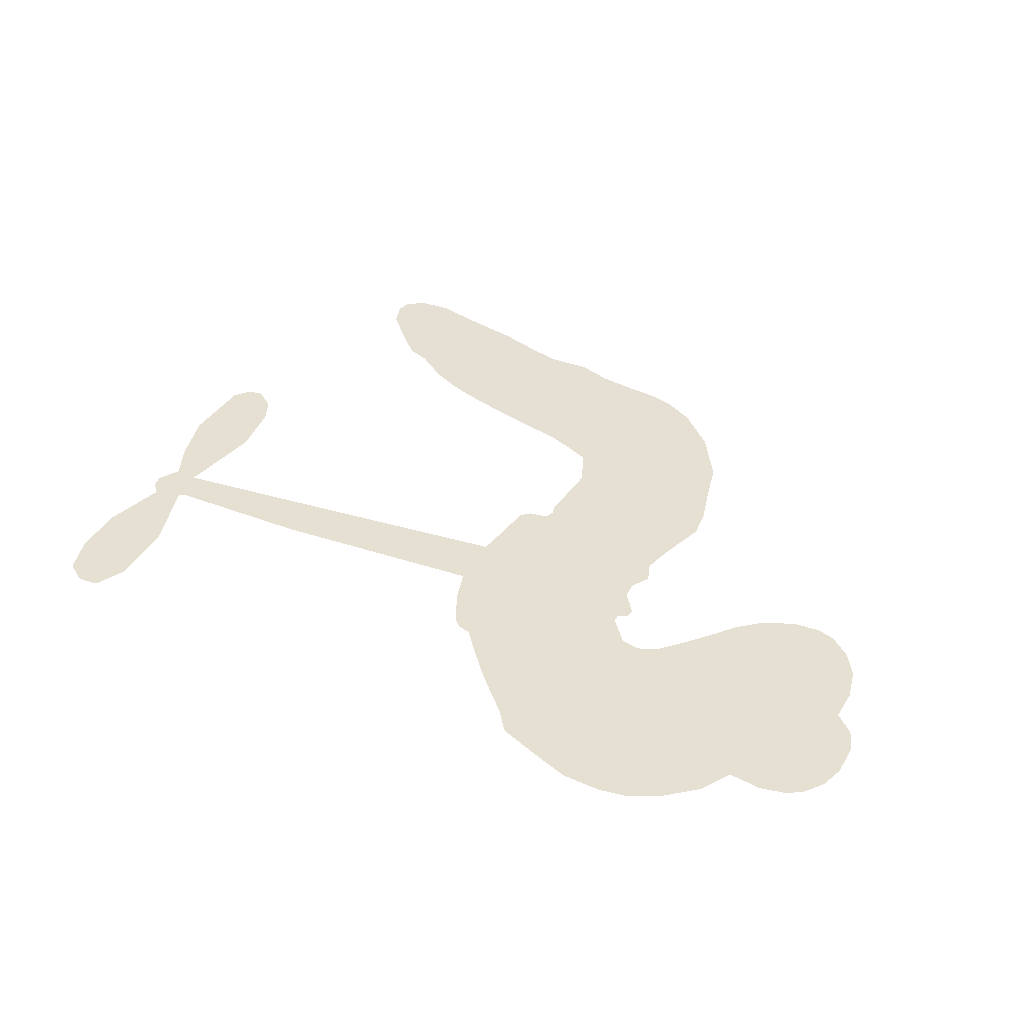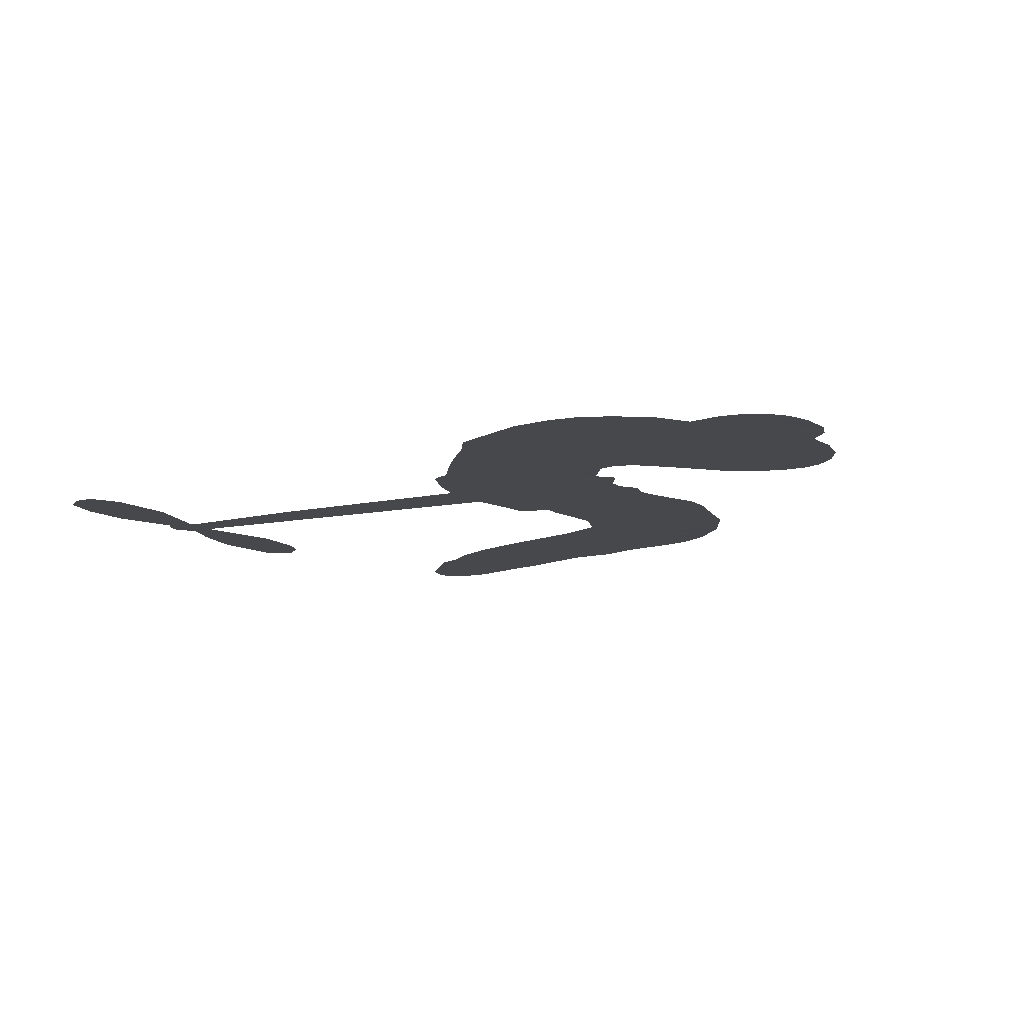
<metadata>
{"format":"obj","ext":"obj","renderer":"f3d","projection":"perspective","resolution":1024,"background":"white","views":[{"elev":38.3,"azim":-162.0,"up":"+Z"},{"elev":-11.1,"azim":-155.5,"up":"+Z"}]}
</metadata>
<code>
v -3769 810.3 0.2257
v -3773 861.4 0.2142
v -3764 911.3 0.1893
v -3789 943.2 0.1564
v -3797 978.6 0.1258
v -3789 1031 0
v -3771 1066 0.102
v -3747 1090 0.135
v -3721 1102 0.1547
v -3680 1104 0.1819
v -3632 1090 0.2241
v -3597 1133 0.2597
v -3542 1167 0.2811
v -3493 1183 0.2947
v -3450 1183 0.3046
v -3391 1171 0.3194
v -3275 1106 0.357
v -3254 1067 0.3705
v -3147 905.8 0.4716
v -3129 899 0.486
v -3117 884.1 0.5
v -3092 774.2 0.5272
v -2763 746.9 0.6118
v -2540 714.4 0.6795
v -2532 719 0.6864
v -2550 835.1 0.7179
v -2535 943.5 0.7338
v -2505 985.7 0.7382
v -2473 983.1 0.741
v -2444 956.2 0.75
v -2436 893.7 0.73
v -2448 813.2 0.7164
v -2490 723.1 0.6913
v -2477 703.5 0.6867
v -2476 683.5 0.6845
v -2500 654.6 0.6806
v -2485 596.9 0.6797
v -2476 512.4 0.6797
v -2498 401.2 0.6797
v -2520 380.5 0.6797
v -2544 380.5 0.6797
v -2572 408.4 0.6797
v -2582 446.9 0.6797
v -2581 533.9 0.6797
v -2535 663 0.6784
v -3103 687.3 0.5463
v -3133 584.4 0.5748
v -3150 573.9 0.5774
v -3178 573.7 0.5876
v -3186 560.1 0.6008
v -3184 545.3 0.6103
v -3206 447.2 0.669
v -3192 386.6 0.7013
v -3121 343.6 0.6935
v -2906 250.8 0.5832
v -2847 212.6 0.546
v -2802 169 0.5055
v -2767 149.7 0.4795
v -2698 52.49 0.3786
v -2691 13.42 0.324
v -2701 -10.92 0.25
v -2734 -22.38 0.3476
v -2780 -18.3 0.4048
v -2931 40.52 0.5381
v -3044 92.81 0.6229
v -3109 100.4 0.662
v -3161 126.7 0.6969
v -3263 155.1 0.7854
v -3302 172.8 0.8353
v -3343 204.1 1
v -3394 270.5 0.7852
v -3430 355 0.7241
v -3443 483 0.6592
v -3441 533.1 0.64
v -3388 649.7 0.5732
v -3394 683.3 0.5548
v -3373 709.1 0.5366
v -3370 736.1 0.5138
v -3391 774.1 0.488
v -3386 787.6 0.4836
v -3370 793.1 0.475
v -3369 804.2 0.4601
v -3395 848.7 0.3966
v -3423 858.7 0.3579
v -3453 851.8 0.3262
v -3565 757.2 0.2586
v -3601 735.2 0.2511
v -3654 719.7 0.2439
v -3696 723 0.2394
v -3723 736.1 0.2368
v -3751 768.8 0.2319
v -2819 675.5 0.5994
v -2528 702.5 0.682
v -3345 798.1 0.4707
v -3199 575 0.5938
v -3195 495.6 0.6381
v -3369 774.3 0.4874
v -3142 872.6 0.4858
v -3120 633.9 0.5622
v -2677 669.4 0.6359
v -2510 715.8 0.688
v -2606 666.3 0.6569
v -2571 664.7 0.6682
v -3381 754.3 0.4976
v -3182 601.4 0.5788
v -2541 777.1 0.7066
v -2504 689 0.6836
v -2516 751.3 0.6984
v -2729 15.13 0.3594
v -2532 416.1 0.6797
v -3345 839.7 0.4356
v -3205 541 0.6142
v -3351 754.7 0.5014
v -3687 777.1 0.2382
v -3713 1051 0.1552
v -3447 899.4 0.3324
v -3099 826.9 0.5019
v -3155 601.2 0.574
v -2651 730.7 0.6416
v -2596 722.6 0.6585
v -3227 614.4 0.5787
v -3198 891.7 0.4567
v -3328 718.1 0.5268
v -3383 897.1 0.378
v -3158 647.3 0.5604
v -2553 688.3 0.6737
v -3253 559.7 0.6088
v -2584 693.1 0.6633
v -2617 697.6 0.6528
v -3344 671.5 0.5563
v -2814 100.4 0.4835
v -2558 598.5 0.6798
v -2492 945 0.7367
v -2469 768.1 0.7065
v -2487 456.8 0.6797
v -3731 976 0.1614
v -2642 667.9 0.6462
v -2798 132.3 0.4878
v -2526 623.6 0.6796
v -2864 147.8 0.5314
v -2732 101.2 0.436
v -2773 97.13 0.4558
v -3471 1109 0.2996
v -3249 234.5 0.7746
v -3724 805.5 0.2303
v -3619 803.1 0.2508
v -3749 1033 0.111
v -3264 814.3 0.4757
v -3261 486.3 0.6496
v -2542 889.3 0.7265
v -2503 789 0.709
v -3753 946.4 0.1686
v -3697 911.8 0.2103
v -3716 942.5 0.189
v -3649 963.8 0.2197
v -3689 975.2 0.1922
v -2855 12.59 0.4788
v -2747 57.79 0.4135
v -3471 1149 0.2993
v -3332 1056 0.3529
v -3267 196.6 0.8021
v -3600 772.1 0.2536
v -3512 804.9 0.2803
v -3644 766.7 0.2454
v -3307 817.8 0.4638
v -3227 478.6 0.6517
v -3259 423 0.6851
v -3679 942.7 0.2092
v -3633 899.8 0.2398
v -3647 1028 0.2106
v -3708 1011 0.1665
v -3515 1129 0.2852
v -3422 1129 0.3145
v -3295 1072 0.3597
v -3211 141.8 0.7377
v -3301 234.5 0.8371
v -3306 771.6 0.4939
v -3288 889.7 0.4282
v -3660 995.2 0.2071
v -3604 997.7 0.2406
v -3333 1139 0.3381
v -3362 869.5 0.4059
v -3231 202.8 0.7629
v -3180 248.1 0.7213
v -3308 857.1 0.4387
v -3332 1097 0.3449
v -3199 990.7 0.4135
v -3335 892.2 0.4069
v -3375 1119 0.329
v -3350 967.1 0.3697
v -3278 998.9 0.3864
v -3355 928 0.3811
v -3276 1037 0.3747
v -3299 940.6 0.4007
v -3415 951.7 0.3427
v -3227 1030 0.3907
v -3392 927.1 0.3617
v -3238 993.9 0.4009
v -3259 958.7 0.408
v -3216 954.5 0.4239
v -3236 919.4 0.4322
v -3173 949.3 0.4395
v -3240 873.1 0.4521
v -3192 924.9 0.4445
v -3417 888.3 0.3566
v -3227 581.1 0.5947
v -3257 594.8 0.5908
v -3269 658.6 0.5591
v -3317 564.6 0.6117
v -2461 922.1 0.7369
v -2500 902 0.7299
v -2510 857 0.722
v -3670 835.1 0.2361
v -3658 800.8 0.2418
v -3179 793.8 0.5029
v -3731 879.4 0.211
v -3517 876.9 0.2908
v -3224 411.4 0.6893
v -3263 350.5 0.7251
v -3227 368.7 0.7096
v -3257 386.5 0.705
v -3321 397.9 0.7037
v -3293 372.6 0.7171
v -3217 302.6 0.7315
v -3355 335.4 0.7473
v -3232 334.3 0.7248
v -3272 295.7 0.7615
v -3183 336.3 0.71
v -3329 362.2 0.7274
v -3435 419.4 0.6901
v -3311 320.1 0.7569
v -3668 1064 0.1933
v -3681 1033 0.1846
v -3556 1129 0.2717
v -3583 1090 0.2538
v -3538 1092 0.2745
v -3561 1040 0.2617
v -3421 1177 0.3118
v -3441 1154 0.3078
v -3311 203.5 0.8842
v -3347 253.9 0.8518
v -3596 944.7 0.2505
v -3362 1155 0.3281
v -3417 1052 0.3236
v -3303 684.2 0.5464
v -3312 638.4 0.5721
v -3244 732.7 0.5222
v -3285 724.1 0.5242
v -3260 696.8 0.5395
v -3219 669 0.5533
v -3368 505.6 0.6463
v -2517 822 0.7155
v -2481 832.9 0.7185
v -2442 853.4 0.7232
v -2471 878.4 0.7269
v -3691 809.4 0.2347
v -3710 845.2 0.2253
v -3680 875 0.2266
v -3132 795.5 0.5093
v -3197 841.6 0.4783
v -3731 912.4 0.1974
v -3478 876.1 0.3121
v -3493 920.1 0.3038
v -3483 828.3 0.2987
v -3565 813.8 0.2655
v -3519 840.5 0.2851
v -3562 857.7 0.2703
v -3559 909.4 0.2714
v -3275 259.7 0.7878
v -3238 270.7 0.7543
v -3311 279 0.7952
v -3349 295 0.7847
v -3172 291.7 0.7124
v -3012 299.3 0.6428
v -3147 318.2 0.7002
v -3130 278.7 0.6932
v -3066 321.7 0.6703
v -3136 236.3 0.6962
v -3166 208.7 0.7136
v -3057 241.4 0.6548
v -3107 307.4 0.6848
v -3200 219.8 0.7373
v -3161 168 0.7058
v -3098 250.5 0.6767
v -3069 281.7 0.666
v -3117 147.9 0.6752
v -3030 267.6 0.6458
v -3087 195.3 0.6647
v -2990 206 0.6146
v -3127 197.7 0.6883
v -2958 275.8 0.6131
v -3019 232.4 0.6342
v -3045 201.6 0.6426
v -2979 243.4 0.6166
v -3056 147.6 0.6397
v -2934 206.7 0.5857
v -3157 364.4 0.7027
v -3610 1054 0.2353
v -3616 968 0.2374
v -3631 937.8 0.2343
v -3582 974.8 0.2548
v -3569 1007 0.2592
v -3554 947.8 0.2708
v -3502 1016 0.2913
v -3544 982.1 0.2734
v -3509 957.7 0.2928
v -3462 954.3 0.3173
v -3442 930.3 0.3315
v -3431 1001 0.3253
v -3480 986.3 0.3044
v -3406 1092 0.3226
v -3446 1079 0.3098
v -3375 1064 0.337
v -3496 1068 0.291
v -3461 1039 0.3071
v -3383 1019 0.3424
v -3280 622.1 0.5786
v -3313 601.5 0.5919
v -3412 591.3 0.6113
v -3354 620 0.5866
v -3400 620.1 0.5936
v -3377 593.8 0.6036
v -3391 548.2 0.628
v -3242 642.5 0.5663
v -3195 641.2 0.5645
v -3176 688.4 0.5454
v -3410 506.7 0.6483
v -3369 387.8 0.7103
v -3745 837.9 0.2217
v -3137 833.8 0.4951
v -3234 835.3 0.472
v -3269 852.5 0.4535
v -3225 788.5 0.4968
v -3173 862.8 0.4769
v -3539 781.1 0.2675
v -3525 906.4 0.2876
v -3596 909.8 0.2543
v -3605 867.8 0.2533
v -3644 863 0.2406
v -3087 129 0.6543
v -3012 165.7 0.6182
v -3593 1028 0.2449
v -3532 1060 0.2761
v -3395 983.8 0.3446
v -3351 541.3 0.6271
v -3312 503.4 0.6437
v -3427 562.4 0.6271
v -3140 685.3 0.5475
v -3117 733.4 0.5353
v -3208 712.3 0.5342
v -3166 740.4 0.5264
v -3167 823.6 0.4925
v -3263 771.1 0.4999
v -3596 833.3 0.2572
v -3021 126.6 0.6153
v -2987 67.74 0.5793
v -2949 128.9 0.5739
v -3015 80.53 0.6006
v -2986 108.1 0.5895
v -2950 87.25 0.5625
v -2983 143.6 0.5968
v -2951 170.4 0.5858
v -2899 106.9 0.538
v -2906 169.6 0.561
v -2872 185.5 0.5482
v -2838 169.9 0.525
v -2876 232 0.5649
v -2961 681.5 0.5668
v -2927 760.6 0.5732
v -3136 761.5 0.5228
v -3202 754.2 0.5162
v -2916 74.31 0.5385
v -2863 66.36 0.5021
v -2893 26.92 0.5102
v -2796 53.62 0.4493
v -2899 208.8 0.569
v -3032 684.4 0.5522
v -2828 67.83 0.4787
v -2818 -2.552 0.4437
v -2824 32.47 0.4618
v -2787 17.68 0.4252
v -3010 767.4 0.5547
v -3087 742.6 0.5374
v -3051 770.8 0.5441
v -2536 466.1 0.6797
v -2506 489.5 0.6797
v -2524 544.7 0.6797
v -2581 490.4 0.6797
v -2544 506.6 0.6797
v -3763 996.8 0.1157
v -3241 523 0.6274
v -3278 526.4 0.6288
v -3310 977.1 0.3826
v -3319 1017 0.3671
v -3271 917.2 0.4213
v -3412 312.9 0.7518
v -3392 346.2 0.7348
v -2941 242.2 0.5978
v -3391 455.1 0.6725
v -3352 431.2 0.685
v -3303 445.9 0.6748
v -3354 470 0.6639
v -3271 453.6 0.6685
v -3321 471.7 0.6614
v -2916 137.4 0.5572
v -2855 107 0.5116
v -2833 132.2 0.5075
v -3033 729.4 0.5506
v -3068 685.9 0.5468
v -2996 707.8 0.5592
v -2968 764 0.564
v -2890 678.5 0.5828
v -2957 723.5 0.5674
v -2926 680 0.5747
v -2845 753.8 0.5922
v -2906 720.7 0.5786
v -2863 713.2 0.5888
v -2886 757.2 0.5826
v -2855 677 0.591
v -2480 554.6 0.6797
v -2522 583.7 0.6797
v -2569 566.2 0.6797
v -3351 1001 0.3594
v -3439 451.2 0.6737
v -3395 416.3 0.6931
v -3433 387.3 0.7075
v -3401 377.3 0.7149
v -3064 718.5 0.545
v -2707 738.9 0.6259
v -2683 708 0.6334
v -2748 672.5 0.6169
v -2713 671 0.6262
v -2729 706.5 0.6213
v -2769 707 0.6111
v -2804 750.4 0.6019
v -2823 715.3 0.5981
v -3193 184.6 0.7309
v -3232 168.7 0.7601
f 112 206 391
f 186 160 174
f 75 130 76
f 203 122 201
f 105 121 206
f 45 107 93
f 51 50 112
f 123 78 77
f 89 88 114
f 125 118 99
f 1 91 145
f 162 164 87
f 25 108 106
f 43 42 110
f 80 79 97
f 126 93 24
f 58 138 142
f 179 299 180
f 128 129 102
f 105 125 325
f 52 166 167
f 143 159 172
f 240 176 70
f 142 138 131
f 176 240 161
f 223 231 219
f 59 158 109
f 95 112 50
f 117 21 98
f 113 94 97
f 97 104 113
f 104 78 113
f 349 383 22
f 166 112 391
f 105 95 49
f 74 73 327
f 51 112 96
f 82 94 111
f 107 34 101
f 52 218 53
f 323 345 322
f 203 260 122
f 90 89 114
f 167 221 218
f 145 256 257
f 91 90 114
f 298 232 170
f 98 19 334
f 282 183 437
f 77 76 130
f 4 3 152
f 152 5 4
f 56 365 366
f 45 126 103
f 115 9 8
f 8 7 147
f 45 139 36
f 106 151 252
f 147 7 6
f 381 158 375
f 114 145 91
f 246 208 245
f 136 154 156
f 10 9 115
f 19 122 334
f 205 83 124
f 17 174 18
f 84 205 116
f 165 111 94
f 182 83 111
f 162 146 164
f 239 15 159
f 206 207 127
f 129 137 102
f 236 234 235
f 350 250 326
f 172 159 14
f 180 302 342
f 126 45 93
f 322 318 320
f 239 238 15
f 211 150 212
f 5 152 390
f 136 152 154
f 25 93 101
f 31 30 210
f 107 45 36
f 124 192 197
f 161 183 144
f 119 430 137
f 120 119 129
f 296 364 376
f 359 361 355
f 287 274 285
f 363 373 406
f 276 285 281
f 50 49 95
f 53 218 220
f 275 54 297
f 49 48 118
f 126 128 103
f 274 287 294
f 58 57 138
f 78 123 113
f 407 406 131
f 118 105 49
f 375 158 142
f 68 161 69
f 61 109 62
f 421 139 132
f 109 60 59
f 166 52 96
f 423 394 160
f 60 109 61
f 348 349 351
f 85 84 116
f 141 58 142
f 162 87 86
f 43 110 385
f 134 32 151
f 386 385 135
f 110 42 41
f 110 135 385
f 102 103 128
f 57 366 407
f 40 110 41
f 40 39 110
f 421 387 420
f 119 137 129
f 141 158 59
f 37 36 139
f 105 206 95
f 47 118 48
f 94 81 97
f 95 206 112
f 430 433 432
f 432 100 430
f 413 416 369
f 82 81 94
f 177 165 94
f 98 20 19
f 98 21 20
f 97 79 104
f 63 62 109
f 108 151 106
f 117 330 259
f 210 133 211
f 93 107 101
f 83 82 111
f 259 22 117
f 348 99 46
f 47 99 118
f 24 93 25
f 132 139 45
f 35 34 107
f 126 24 128
f 101 34 33
f 118 125 105
f 130 123 77
f 115 8 147
f 128 24 120
f 108 101 33
f 27 133 28
f 108 33 134
f 255 253 254
f 185 111 165
f 28 133 29
f 133 30 29
f 129 128 120
f 110 39 135
f 159 15 14
f 145 114 256
f 193 160 394
f 101 108 25
f 389 388 385
f 36 35 107
f 168 154 153
f 81 80 97
f 372 373 363
f 151 108 134
f 214 114 164
f 145 257 329
f 163 265 335
f 179 233 171
f 390 6 5
f 147 390 171
f 113 123 177
f 177 123 248
f 209 346 392
f 397 396 225
f 261 154 152
f 27 150 211
f 253 252 151
f 152 136 390
f 3 2 216
f 168 169 300
f 261 152 3
f 168 156 154
f 261 153 154
f 234 236 172
f 179 156 155
f 147 171 115
f 64 374 372
f 375 380 381
f 141 142 158
f 142 131 375
f 172 14 13
f 143 173 239
f 308 205 197
f 196 198 187
f 283 175 67
f 161 144 176
f 264 266 163
f 214 146 213
f 85 262 264
f 262 85 116
f 114 88 164
f 87 164 88
f 177 94 113
f 332 148 331
f 112 166 96
f 166 149 403
f 346 209 345
f 223 219 221
f 169 168 153
f 155 156 168
f 265 162 86
f 162 265 146
f 179 180 170
f 11 10 232
f 136 156 171
f 171 156 179
f 12 234 13
f 172 13 234
f 173 311 189
f 189 311 313
f 16 173 189
f 200 198 199
f 288 280 284
f 183 282 144
f 270 184 224
f 70 176 241
f 245 248 123
f 148 165 177
f 188 194 192
f 188 182 185
f 179 155 299
f 179 170 233
f 299 300 242
f 301 302 180
f 188 192 124
f 17 181 186
f 83 182 124
f 438 161 68
f 437 283 279
f 288 290 286
f 220 226 228
f 332 165 148
f 188 185 178
f 17 186 174
f 189 186 181
f 174 193 18
f 185 182 111
f 202 187 200
f 182 188 124
f 16 189 243
f 311 173 312
f 189 313 186
f 194 190 192
f 18 193 196
f 194 188 178
f 190 195 197
f 160 193 174
f 198 196 193
f 122 204 201
f 393 194 199
f 160 313 316
f 304 314 343
f 190 197 192
f 198 193 191
f 197 195 308
f 199 191 393
f 198 191 199
f 395 194 178
f 198 200 187
f 201 200 199
f 204 19 202
f 395 199 194
f 201 395 203
f 332 178 185
f 204 202 200
f 260 331 333
f 201 204 200
f 19 204 122
f 83 205 84
f 197 205 124
f 207 206 121
f 206 127 391
f 324 317 207
f 130 320 246
f 250 350 249
f 123 130 245
f 127 207 209
f 207 121 324
f 30 133 210
f 133 27 211
f 150 26 212
f 210 211 255
f 252 212 26
f 253 255 212
f 146 354 339
f 258 153 216
f 146 214 164
f 256 214 213
f 353 247 333
f 348 46 349
f 2 1 329
f 216 257 258
f 307 263 308
f 354 267 338
f 52 167 218
f 221 220 218
f 221 167 223
f 269 270 227
f 219 226 220
f 53 220 228
f 167 222 223
f 219 220 221
f 402 400 404
f 328 225 229
f 222 229 223
f 269 227 271
f 226 227 224
f 224 273 228
f 397 72 396
f 71 70 241
f 227 226 219
f 226 224 228
f 223 229 231
f 144 269 176
f 273 224 184
f 297 53 228
f 399 251 327
f 231 229 225
f 400 402 399
f 426 427 425
f 71 241 272
f 219 231 227
f 10 115 232
f 233 115 171
f 170 232 233
f 115 233 232
f 11 235 12
f 234 12 235
f 11 232 298
f 236 143 172
f 235 11 298
f 235 237 343
f 299 301 180
f 237 302 304
f 143 239 159
f 173 16 238
f 173 238 239
f 70 69 240
f 161 240 69
f 176 269 271
f 271 231 272
f 338 268 337
f 262 263 217
f 314 312 143
f 189 181 243
f 316 313 244
f 246 245 130
f 249 248 245
f 319 322 321
f 318 207 317
f 250 249 208
f 215 260 333
f 249 245 208
f 248 247 353
f 250 208 324
f 247 248 249
f 325 250 324
f 325 326 250
f 230 399 424
f 400 222 401
f 106 252 26
f 253 151 32
f 255 254 31
f 212 252 253
f 210 255 31
f 253 32 254
f 212 255 211
f 214 256 114
f 257 256 213
f 257 213 258
f 216 2 329
f 339 258 213
f 169 153 258
f 330 117 98
f 326 351 350
f 331 260 203
f 259 330 352
f 3 216 261
f 153 261 216
f 263 262 116
f 266 264 262
f 310 304 305
f 301 242 303
f 265 266 267
f 266 262 217
f 267 266 217
f 265 163 266
f 268 267 217
f 268 338 267
f 263 336 217
f 268 303 337
f 270 269 144
f 227 231 271
f 270 144 282
f 227 270 224
f 272 231 225
f 176 271 241
f 272 225 396
f 241 271 272
f 184 278 276
f 228 273 275
f 276 284 285
f 285 274 277
f 273 276 275
f 284 276 278
f 184 276 273
f 54 275 281
f 175 283 437
f 276 281 275
f 279 184 282
f 278 184 279
f 437 279 282
f 290 288 284
f 376 398 296
f 277 54 281
f 282 184 270
f 438 183 161
f 66 286 67
f 67 286 283
f 279 290 278
f 284 280 285
f 285 280 287
f 277 281 285
f 340 65 295
f 278 290 284
f 292 287 280
f 294 287 292
f 340 286 66
f 341 293 295
f 292 280 293
f 358 359 355
f 279 283 290
f 286 290 283
f 293 280 288
f 291 294 398
f 294 292 289
f 295 293 288
f 289 292 293
f 294 289 296
f 294 291 274
f 340 288 286
f 293 341 289
f 361 362 341
f 365 376 364
f 342 170 180
f 275 297 228
f 237 235 298
f 300 299 155
f 301 299 242
f 168 300 155
f 337 300 169
f 242 337 303
f 342 302 237
f 305 301 303
f 311 312 244
f 336 303 268
f 307 310 306
f 301 305 302
f 305 303 306
f 303 336 306
f 304 302 305
f 307 306 263
f 305 306 310
f 308 263 116
f 307 195 309
f 308 116 205
f 195 307 308
f 309 344 316
f 309 244 315
f 307 309 310
f 315 310 309
f 312 173 143
f 313 311 244
f 314 143 236
f 315 312 314
f 244 309 316
f 186 313 160
f 343 314 236
f 315 314 304
f 315 304 310
f 244 312 315
f 344 309 195
f 393 394 423
f 208 246 317
f 318 317 246
f 75 320 130
f 207 318 209
f 323 251 345
f 320 318 246
f 320 321 322
f 322 319 323
f 320 75 321
f 318 322 209
f 347 74 323
f 327 323 74
f 317 324 208
f 325 324 121
f 105 325 121
f 326 325 125
f 348 326 125
f 350 247 249
f 230 425 399
f 323 327 251
f 427 397 328
f 73 399 327
f 145 329 1
f 216 329 257
f 334 330 98
f 215 352 260
f 332 331 203
f 331 148 333
f 178 332 203
f 332 185 165
f 353 333 148
f 371 247 350
f 122 260 334
f 334 260 352
f 336 263 306
f 265 86 335
f 268 217 336
f 300 337 242
f 337 169 338
f 169 258 339
f 265 354 146
f 146 339 213
f 169 339 338
f 65 340 66
f 288 340 295
f 65 355 295
f 341 295 355
f 237 298 342
f 170 342 298
f 235 343 236
f 304 343 237
f 195 190 344
f 423 344 190
f 346 345 251
f 322 345 209
f 399 425 400
f 391 392 149
f 99 348 125
f 323 319 347
f 413 410 368
f 259 370 22
f 215 351 370
f 326 348 351
f 371 333 247
f 370 351 349
f 371 215 333
f 259 352 215
f 334 352 330
f 148 177 353
f 248 353 177
f 267 354 265
f 339 354 338
f 360 363 357
f 289 341 362
f 357 359 360
f 358 356 359
f 364 140 365
f 360 359 356
f 355 65 358
f 361 359 357
f 356 64 360
f 364 405 140
f 361 357 362
f 355 361 341
f 357 363 405
f 289 362 296
f 360 64 372
f 374 157 373
f 296 362 364
f 362 357 405
f 366 365 140
f 398 376 55
f 366 140 407
f 56 366 57
f 417 415 418
f 365 56 367
f 428 384 383
f 22 370 349
f 215 370 259
f 350 351 371
f 215 371 351
f 373 157 380
f 363 360 372
f 378 375 131
f 373 378 406
f 372 374 373
f 381 380 379
f 365 367 376
f 55 376 367
f 377 410 408
f 46 383 349
f 406 378 131
f 373 380 378
f 63 381 379
f 380 375 378
f 157 379 380
f 63 109 381
f 158 381 109
f 408 382 384
f 22 383 384
f 386 135 38
f 377 408 428
f 428 46 409
f 385 386 389
f 387 386 38
f 389 44 388
f 421 420 37
f 422 44 387
f 386 387 389
f 43 385 388
f 44 389 387
f 171 390 136
f 6 390 147
f 392 391 127
f 166 391 149
f 209 392 127
f 149 392 346
f 394 393 191
f 190 194 393
f 193 394 191
f 423 160 316
f 203 395 178
f 199 395 201
f 272 396 71
f 222 328 229
f 328 397 225
f 291 398 55
f 294 296 398
f 400 328 222
f 401 222 167
f 399 402 251
f 167 403 401
f 404 149 346
f 404 400 401
f 346 251 402
f 166 403 167
f 404 403 149
f 404 401 403
f 346 402 404
f 140 405 363
f 362 405 364
f 407 131 138
f 363 406 140
f 407 138 57
f 140 406 407
f 410 377 368
f 413 411 410
f 428 408 384
f 382 408 410
f 413 414 416
f 382 410 411
f 369 411 413
f 416 414 412
f 436 434 435
f 413 368 414
f 417 416 412
f 92 436 419
f 418 369 416
f 417 419 436
f 139 421 37
f 417 418 416
f 417 412 419
f 387 38 420
f 422 421 132
f 344 423 316
f 421 422 387
f 393 423 190
f 72 397 427
f 399 73 424
f 400 425 328
f 425 427 328
f 425 230 426
f 72 427 426
f 46 428 383
f 377 428 409
f 119 429 430
f 137 430 100
f 432 433 431
f 429 23 433
f 434 431 433
f 433 430 429
f 434 433 23
f 415 417 436
f 92 431 434
f 434 436 92
f 434 23 435
f 415 436 435
f 437 183 438
f 68 175 438
f 437 438 175

</code>
